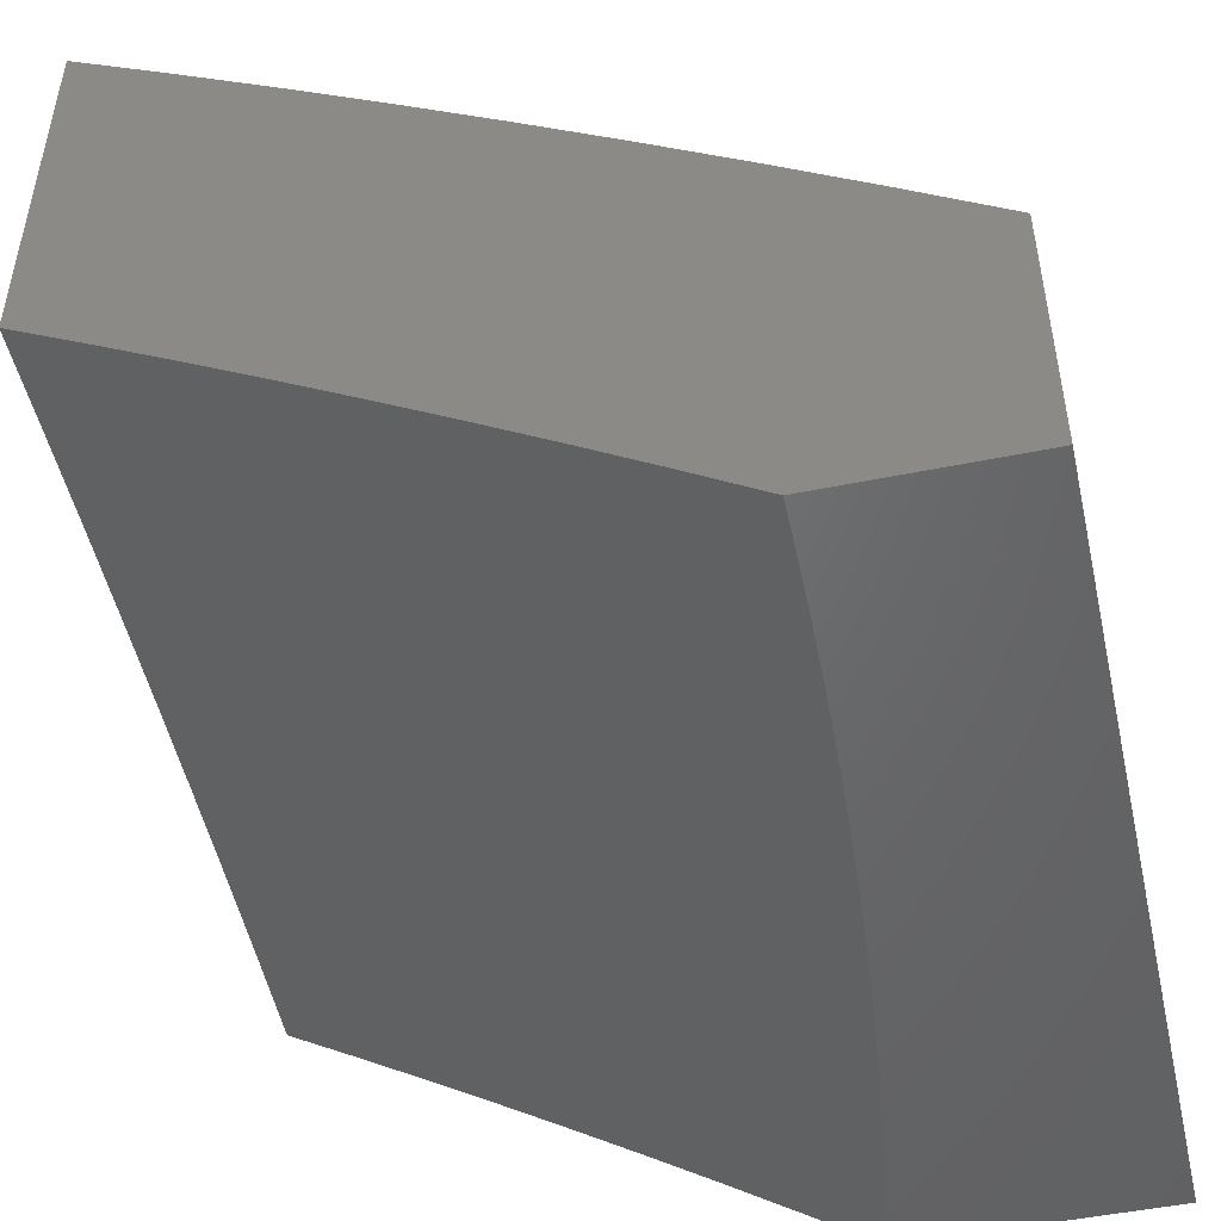
<metadata>
{"format":"stl","ext":"stl","renderer":"f3d","projection":"perspective","resolution":1024,"background":"white","views":[{"elev":-49.3,"azim":102.7,"up":"+Y"}]}
</metadata>
<code>
# stl→obj: 406 verts, 808 faces
v -0.938 9 -6.69
v -0.8741 9.022 -6.666
v -1 9 -6.68
v -0.8755 9.037 -6.643
v -1 9.055 -6.597
v -0.877 9.052 -6.619
v -0.8785 9.068 -6.596
v -0.7514 9.079 -6.596
v -0.7526 9.094 -6.573
v -0.6257 9.103 -6.573
v -0.6268 9.118 -6.549
v -0.5002 9.126 -6.549
v -0.5011 9.141 -6.526
v -0.3749 9.147 -6.526
v -0.3755 9.162 -6.502
v -0.2497 9.166 -6.502
v -0.2501 9.181 -6.478
v -0.1247 9.183 -6.478
v -0.1249 9.198 -6.455
v 1.616e-33 9.184 -6.479
v -0.1251 9.213 -6.431
v 1.379e-33 9.243 -6.384
v -0.1253 9.228 -6.407
v -0.1255 9.243 -6.384
v -0.2513 9.225 -6.407
v -0.2517 9.24 -6.384
v -0.3779 9.221 -6.407
v -0.3785 9.236 -6.384
v -0.5052 9.215 -6.407
v -0.506 9.23 -6.384
v -0.633 9.208 -6.407
v -0.634 9.223 -6.384
v -0.7613 9.199 -6.407
v -0.7625 9.213 -6.384
v -0.8901 9.187 -6.407
v -0.8915 9.202 -6.384
v -1 9.163 -6.429
v -1 9.216 -6.344
v -0.8929 9.217 -6.36
v -0.8944 9.231 -6.336
v -0.7649 9.243 -6.336
v -0.7673 9.272 -6.289
v -0.638 9.281 -6.289
v -0.64 9.31 -6.241
v -0.5108 9.317 -6.241
v -0.5123 9.346 -6.193
v -0.3833 9.352 -6.193
v -0.3845 9.38 -6.145
v -0.2557 9.385 -6.145
v -0.2564 9.413 -6.097
v -0.1279 9.415 -6.097
v -0.1283 9.443 -6.048
v 1.508e-34 9.416 -6.097
v 0 9.472 -6
v -0.8726 9.006 -6.689
v -0.8759 9 -6.699
v -0.8137 9 -6.707
v -0.7463 9.017 -6.689
v -0.7514 9 -6.715
v -0.745 9.002 -6.713
v -0.6891 9 -6.722
v -0.6194 9.011 -6.713
v -0.6267 9 -6.728
v -0.5642 9 -6.734
v -0.4944 9.018 -6.713
v -0.5016 9 -6.739
v -0.4935 9.003 -6.736
v -0.439 9 -6.744
v -0.3699 9.024 -6.713
v -0.3692 9.008 -6.736
v -0.2459 9.028 -6.713
v -0.2455 9.012 -6.736
v -0.1227 9.03 -6.713
v -0.1224 9.015 -6.736
v -0.06274 9 -6.759
v -0.1255 9 -6.758
v -0.1882 9 -6.756
v -0.2509 9 -6.754
v -0.3136 9 -6.752
v -0.3763 9 -6.748
v 0 9 -6.759
v 1.056e-33 9.062 -6.666
v 1.551e-33 9.123 -6.573
v -0.1235 9.092 -6.619
v -0.1233 9.077 -6.643
v -0.1231 9.061 -6.666
v -0.2468 9.059 -6.666
v -0.2464 9.044 -6.689
v -0.3705 9.04 -6.689
v -0.1243 9.153 -6.526
v -0.1241 9.138 -6.549
v -0.1239 9.123 -6.573
v -0.2485 9.12 -6.573
v -0.248 9.105 -6.596
v -0.373 9.101 -6.596
v -0.3724 9.086 -6.619
v -0.4977 9.08 -6.619
v -0.4969 9.065 -6.643
v -0.6226 9.057 -6.643
v -0.6215 9.042 -6.666
v -0.7476 9.033 -6.666
v 9.695e-34 9.302 -6.289
v -0.1259 9.272 -6.336
v -0.1257 9.257 -6.36
v 5.171e-34 9.359 -6.193
v -0.1267 9.33 -6.241
v -0.1263 9.301 -6.289
v -0.2525 9.269 -6.336
v -0.2521 9.255 -6.36
v -0.3792 9.251 -6.36
v -0.1275 9.387 -6.145
v -0.1271 9.359 -6.193
v -0.2541 9.328 -6.241
v -0.2533 9.299 -6.289
v -0.3809 9.294 -6.289
v -0.3798 9.265 -6.336
v -0.5076 9.259 -6.336
v -0.5068 9.245 -6.36
v -0.635 9.237 -6.36
v -0.1252 9.471 -6
v -0.2504 9.469 -6
v -0.2572 9.441 -6.048
v -0.3756 9.465 -6
v -0.3868 9.437 -6.048
v -0.5006 9.459 -6
v -0.517 9.431 -6.048
v -0.6256 9.452 -6
v -0.6477 9.423 -6.048
v -0.7505 9.443 -6
v -0.779 9.413 -6.048
v -0.8753 9.433 -6
v -0.9109 9.402 -6.048
v -1 9.421 -6
v -1 9.371 -6.087
v -1 9.32 -6.173
v -0.9055 9.346 -6.145
v -0.9082 9.374 -6.097
v -0.9027 9.318 -6.193
v -1 9.269 -6.258
v -0.9 9.289 -6.241
v -0.8972 9.26 -6.289
v -0.7697 9.3 -6.241
v -1 9.11 -6.513
v -0.8858 9.143 -6.478
v -0.8872 9.158 -6.455
v -0.8887 9.173 -6.431
v -0.7601 9.184 -6.431
v -0.8814 9.098 -6.549
v -0.8829 9.113 -6.526
v -0.8843 9.128 -6.502
v -0.7564 9.139 -6.502
v -0.7576 9.154 -6.478
v -0.6299 9.163 -6.478
v -0.6309 9.178 -6.455
v -0.5035 9.186 -6.455
v -0.5044 9.201 -6.431
v -0.3773 9.206 -6.431
v -0.7488 9.048 -6.643
v -0.7501 9.063 -6.619
v -0.88 9.083 -6.573
v -0.7539 9.109 -6.549
v -0.7551 9.124 -6.526
v -0.6278 9.133 -6.526
v -0.7588 9.169 -6.455
v -0.7637 9.228 -6.36
v -0.7721 9.329 -6.193
v -0.6419 9.338 -6.193
v -0.7744 9.357 -6.145
v -0.6439 9.367 -6.145
v -0.5139 9.374 -6.145
v -0.7767 9.385 -6.097
v -0.6458 9.395 -6.097
v -0.5154 9.403 -6.097
v -0.3856 9.409 -6.097
v -0.6205 9.026 -6.689
v -0.4952 9.034 -6.689
v -0.6236 9.073 -6.619
v -0.6247 9.088 -6.596
v -0.6289 9.148 -6.502
v -0.5027 9.171 -6.478
v -0.3767 9.192 -6.455
v -0.2509 9.211 -6.431
v -0.6319 9.193 -6.431
v -0.636 9.252 -6.336
v -0.5092 9.289 -6.289
v -0.3821 9.323 -6.241
v -0.2549 9.356 -6.193
v -0.4961 9.049 -6.666
v -0.3718 9.07 -6.643
v -0.2476 9.09 -6.619
v -0.1237 9.108 -6.596
v -0.4986 9.095 -6.596
v -0.4994 9.11 -6.573
v -0.5019 9.156 -6.502
v -0.3711 9.055 -6.666
v -0.3736 9.116 -6.573
v -0.3743 9.131 -6.549
v -0.3761 9.177 -6.478
v -0.2505 9.196 -6.455
v -0.2472 9.074 -6.643
v -0.2489 9.135 -6.549
v -0.2493 9.151 -6.526
v -0.1229 9.046 -6.689
v -0.1245 9.168 -6.502
v -0.1253 9.34 -7
v -0.1232 9.361 -6.97
v 0 9.34 -7
v -0.1235 9.382 -6.939
v 0 9.425 -6.879
v -0.1238 9.403 -6.909
v -0.1241 9.424 -6.878
v -0.2488 9.422 -6.878
v -0.2494 9.443 -6.848
v -0.375 9.439 -6.848
v -0.3758 9.46 -6.817
v -0.5023 9.454 -6.817
v -0.5034 9.475 -6.786
v -0.6307 9.467 -6.786
v -0.6321 9.488 -6.755
v -0.7603 9.478 -6.755
v -0.7619 9.499 -6.724
v -0.8908 9.487 -6.724
v -0.8927 9.508 -6.694
v -1 9.455 -6.756
v -1 9.537 -6.633
v -0.2471 9.358 -6.97
v -0.2505 9.337 -7
v -0.3716 9.354 -6.97
v -0.3756 9.333 -7
v -0.4967 9.349 -6.97
v -0.5007 9.327 -7
v -0.6224 9.341 -6.97
v -0.6257 9.319 -7
v -0.7485 9.332 -6.97
v -0.7506 9.31 -7
v -0.8752 9.321 -6.97
v -0.8754 9.299 -7
v -1 9.287 -7
v -0.8772 9.342 -6.939
v -1 9.372 -6.879
v -0.8791 9.363 -6.909
v -0.8811 9.384 -6.878
v -0.7519 9.374 -6.909
v -0.7536 9.395 -6.878
v -0.6252 9.383 -6.909
v -0.6266 9.404 -6.878
v -0.499 9.391 -6.909
v -0.5001 9.412 -6.878
v -0.3733 9.397 -6.909
v -0.3741 9.418 -6.878
v -0.2482 9.401 -6.909
v -0.885 9.426 -6.817
v -0.8831 9.405 -6.848
v -1 9.618 -6.508
v -0.9003 9.588 -6.569
v -0.8984 9.568 -6.6
v -0.8965 9.548 -6.632
v -0.7668 9.56 -6.632
v -0.7652 9.539 -6.663
v -0.6362 9.549 -6.663
v -0.6348 9.529 -6.694
v -0.5067 9.536 -6.694
v -0.5056 9.516 -6.724
v -0.3783 9.522 -6.724
v -0.3775 9.501 -6.755
v -0.251 9.505 -6.755
v -0.2505 9.485 -6.786
v -0.1249 9.487 -6.786
v -0.1246 9.466 -6.817
v 0 9.508 -6.756
v -1 9.697 -6.382
v -0.9077 9.667 -6.444
v -0.9059 9.648 -6.476
v -0.904 9.628 -6.507
v -0.7732 9.639 -6.507
v -0.7716 9.62 -6.538
v -0.6415 9.629 -6.538
v -0.6402 9.609 -6.569
v -0.511 9.617 -6.569
v -0.5099 9.597 -6.6
v -0.3815 9.603 -6.6
v -0.3807 9.583 -6.632
v -0.2532 9.587 -6.632
v -0.2526 9.567 -6.663
v -0.126 9.569 -6.663
v -0.1257 9.549 -6.694
v 0 9.59 -6.632
v -1 9.774 -6.256
v -0.915 9.745 -6.318
v -0.9114 9.706 -6.381
v -0.7763 9.679 -6.444
v -0.7748 9.659 -6.476
v -0.6442 9.669 -6.476
v -0.6429 9.649 -6.507
v -0.5131 9.657 -6.507
v -0.512 9.637 -6.538
v -0.3831 9.643 -6.538
v -0.3823 9.623 -6.569
v -0.2542 9.627 -6.569
v -0.2537 9.607 -6.6
v -0.1265 9.61 -6.6
v -0.1263 9.589 -6.632
v -1 9.85 -6.128
v -0.9221 9.82 -6.192
v -0.9185 9.783 -6.255
v -0.7826 9.756 -6.318
v -0.7795 9.718 -6.381
v -0.6481 9.727 -6.381
v -0.6455 9.688 -6.444
v -0.5152 9.696 -6.444
v -0.5141 9.677 -6.476
v -0.3847 9.683 -6.476
v -0.3839 9.663 -6.507
v -0.2553 9.667 -6.507
v -0.2548 9.647 -6.538
v -0.127 9.65 -6.538
v -0.1268 9.63 -6.569
v 0 9.67 -6.508
v -1 9.924 -6
v -0.929 9.894 -6.064
v -0.9256 9.858 -6.128
v -0.7886 9.832 -6.192
v -0.7856 9.794 -6.255
v -0.6532 9.804 -6.255
v -0.6507 9.766 -6.318
v -0.5193 9.774 -6.318
v -0.5173 9.735 -6.381
v -0.387 9.741 -6.381
v -0.3854 9.702 -6.444
v -0.2563 9.706 -6.444
v -0.2558 9.687 -6.476
v -0.1276 9.689 -6.476
v -0.1273 9.67 -6.507
v -0.8753 9.936 -6
v -0.7946 9.906 -6.064
v -0.7916 9.869 -6.128
v -0.6582 9.879 -6.128
v -0.6557 9.842 -6.192
v -0.5233 9.85 -6.192
v -0.5213 9.812 -6.255
v -0.39 9.818 -6.255
v -0.3885 9.78 -6.318
v -0.2584 9.784 -6.318
v -0.2573 9.745 -6.381
v -0.1283 9.748 -6.381
v -0.1278 9.709 -6.444
v 0 9.748 -6.382
v -0.7505 9.946 -6
v -0.6607 9.916 -6.064
v -0.5253 9.887 -6.128
v -0.3915 9.856 -6.192
v -0.2594 9.822 -6.255
v -0.1288 9.787 -6.318
v -0.6256 9.955 -6
v -0.5273 9.924 -6.064
v -0.393 9.893 -6.128
v -0.2604 9.86 -6.192
v -0.1294 9.825 -6.255
v 0 9.825 -6.256
v -0.5006 9.962 -6
v -0.3945 9.93 -6.064
v -0.2614 9.897 -6.128
v -0.1298 9.863 -6.192
v -0.3756 9.967 -6
v -0.2623 9.934 -6.064
v -0.1303 9.9 -6.128
v 0 9.901 -6.128
v -0.2504 9.971 -6
v -0.1308 9.937 -6.064
v -0.1252 9.974 -6
v 0 9.974 -6
v -0.2477 9.38 -6.939
v -0.3725 9.376 -6.939
v -0.4978 9.37 -6.939
v -0.6238 9.362 -6.939
v -0.7502 9.353 -6.939
v -0.1244 9.445 -6.848
v -0.2499 9.464 -6.817
v -0.1252 9.508 -6.755
v -0.1254 9.528 -6.724
v -0.2521 9.546 -6.694
v -0.3799 9.562 -6.663
v -0.5088 9.577 -6.632
v -0.6389 9.589 -6.6
v -0.77 9.6 -6.569
v -0.9022 9.608 -6.538
v -0.2515 9.526 -6.724
v -0.3766 9.48 -6.786
v -0.5045 9.495 -6.755
v -0.6335 9.508 -6.724
v -0.7635 9.519 -6.694
v -0.8946 9.528 -6.663
v -0.3791 9.542 -6.694
v -0.5012 9.433 -6.848
v -0.628 9.425 -6.848
v -0.7553 9.416 -6.848
v -0.5078 9.557 -6.663
v -0.6294 9.446 -6.817
v -0.7586 9.458 -6.786
v -0.8889 9.467 -6.755
v -0.6375 9.569 -6.632
v -0.7569 9.437 -6.817
v -0.7684 9.58 -6.6
v -0.887 9.446 -6.786
v 0 9 -7
v -1 9 -7
f 1 2 3
f 3 2 4
f 3 4 5
f 5 4 6
f 5 6 7
f 7 6 8
f 7 8 9
f 9 8 10
f 9 10 11
f 11 10 12
f 11 12 13
f 13 12 14
f 13 14 15
f 15 14 16
f 15 16 17
f 17 16 18
f 17 18 19
f 19 18 20
f 19 20 21
f 21 20 22
f 21 22 23
f 23 22 24
f 23 24 25
f 25 24 26
f 25 26 27
f 27 26 28
f 27 28 29
f 29 28 30
f 29 30 31
f 31 30 32
f 31 32 33
f 33 32 34
f 33 34 35
f 35 34 36
f 35 36 37
f 37 36 38
f 38 36 39
f 38 39 40
f 40 39 41
f 40 41 42
f 42 41 43
f 42 43 44
f 44 43 45
f 44 45 46
f 46 45 47
f 46 47 48
f 48 47 49
f 48 49 50
f 50 49 51
f 50 51 52
f 52 51 53
f 52 53 54
f 2 1 55
f 55 1 56
f 55 56 57
f 55 57 58
f 58 57 59
f 58 59 60
f 60 59 61
f 60 61 62
f 62 61 63
f 62 63 64
f 62 64 65
f 65 64 66
f 65 66 67
f 67 66 68
f 67 68 69
f 69 68 70
f 69 70 71
f 71 70 72
f 71 72 73
f 73 72 74
f 73 74 75
f 75 74 76
f 76 74 77
f 77 74 72
f 77 72 78
f 78 72 79
f 79 72 70
f 79 70 80
f 80 70 68
f 81 82 75
f 75 82 73
f 83 84 82
f 82 84 85
f 82 85 86
f 86 85 87
f 86 87 88
f 88 87 89
f 88 89 69
f 69 89 65
f 69 65 67
f 20 90 83
f 83 90 91
f 83 91 92
f 92 91 93
f 92 93 94
f 94 93 95
f 94 95 96
f 96 95 97
f 96 97 98
f 98 97 99
f 98 99 100
f 100 99 101
f 100 101 58
f 58 101 55
f 102 103 22
f 22 103 104
f 22 104 24
f 24 104 26
f 105 106 102
f 102 106 107
f 102 107 103
f 103 107 108
f 103 108 109
f 109 108 110
f 109 110 28
f 28 110 30
f 53 111 105
f 105 111 112
f 105 112 106
f 106 112 113
f 106 113 114
f 114 113 115
f 114 115 116
f 116 115 117
f 116 117 118
f 118 117 119
f 118 119 32
f 32 119 34
f 54 120 52
f 52 120 121
f 52 121 122
f 122 121 123
f 122 123 124
f 124 123 125
f 124 125 126
f 126 125 127
f 126 127 128
f 128 127 129
f 128 129 130
f 130 129 131
f 130 131 132
f 132 131 133
f 132 133 134
f 135 136 134
f 134 136 137
f 134 137 132
f 132 137 130
f 136 135 138
f 138 135 139
f 138 139 140
f 140 139 141
f 140 141 142
f 142 141 42
f 142 42 44
f 139 38 141
f 141 38 40
f 141 40 42
f 143 144 37
f 37 144 145
f 37 145 146
f 146 145 147
f 146 147 33
f 33 147 31
f 5 148 143
f 143 148 149
f 143 149 150
f 150 149 151
f 150 151 152
f 152 151 153
f 152 153 154
f 154 153 155
f 154 155 156
f 156 155 157
f 156 157 27
f 27 157 25
f 55 101 2
f 2 101 158
f 2 158 4
f 4 158 159
f 4 159 6
f 6 159 8
f 148 5 160
f 160 5 7
f 160 7 9
f 148 160 161
f 161 160 9
f 161 9 11
f 144 143 150
f 149 148 162
f 162 148 161
f 162 161 163
f 163 161 11
f 163 11 13
f 150 152 144
f 144 152 164
f 144 164 145
f 145 164 147
f 35 37 146
f 33 35 146
f 39 36 165
f 165 36 34
f 165 34 119
f 138 140 166
f 166 140 142
f 166 142 167
f 167 142 44
f 167 44 46
f 136 138 168
f 168 138 166
f 168 166 169
f 169 166 167
f 169 167 170
f 170 167 46
f 170 46 48
f 137 136 171
f 171 136 168
f 171 168 172
f 172 168 169
f 172 169 173
f 173 169 170
f 173 170 174
f 174 170 48
f 174 48 50
f 58 60 175
f 175 60 62
f 175 62 176
f 176 62 65
f 176 65 89
f 101 99 158
f 158 99 177
f 158 177 159
f 159 177 178
f 159 178 8
f 8 178 10
f 149 162 151
f 151 162 179
f 151 179 153
f 153 179 180
f 153 180 155
f 155 180 181
f 155 181 157
f 157 181 182
f 157 182 25
f 25 182 23
f 179 162 163
f 152 154 164
f 164 154 183
f 164 183 147
f 147 183 31
f 39 165 41
f 41 165 184
f 41 184 43
f 43 184 185
f 43 185 45
f 45 185 186
f 45 186 47
f 47 186 187
f 47 187 49
f 49 187 111
f 49 111 51
f 51 111 53
f 184 165 119
f 128 130 171
f 171 130 137
f 128 171 172
f 58 175 100
f 100 175 188
f 100 188 98
f 98 188 189
f 98 189 96
f 96 189 190
f 96 190 94
f 94 190 191
f 94 191 92
f 92 191 83
f 188 175 176
f 99 97 177
f 177 97 192
f 177 192 178
f 178 192 193
f 178 193 10
f 10 193 12
f 179 163 194
f 194 163 13
f 194 13 15
f 29 31 183
f 29 183 156
f 156 183 154
f 118 32 30
f 185 184 117
f 117 184 119
f 126 128 172
f 126 172 173
f 188 176 195
f 195 176 89
f 195 89 87
f 97 95 192
f 192 95 196
f 192 196 193
f 193 196 197
f 193 197 12
f 12 197 14
f 179 194 180
f 180 194 198
f 180 198 181
f 181 198 199
f 181 199 182
f 182 199 21
f 182 21 23
f 198 194 15
f 27 29 156
f 116 118 110
f 110 118 30
f 186 185 115
f 115 185 117
f 124 126 173
f 124 173 174
f 88 69 71
f 188 195 189
f 189 195 200
f 189 200 190
f 190 200 84
f 190 84 191
f 191 84 83
f 200 195 87
f 95 93 196
f 196 93 201
f 196 201 197
f 197 201 202
f 197 202 14
f 14 202 16
f 199 198 17
f 17 198 15
f 109 28 26
f 114 116 108
f 108 116 110
f 187 186 113
f 113 186 115
f 122 124 174
f 122 174 50
f 88 71 203
f 203 71 73
f 203 73 82
f 84 200 85
f 85 200 87
f 93 91 201
f 201 91 90
f 201 90 202
f 202 90 204
f 202 204 16
f 16 204 18
f 21 199 19
f 19 199 17
f 103 109 104
f 104 109 26
f 106 114 107
f 107 114 108
f 111 187 112
f 112 187 113
f 52 122 50
f 82 86 203
f 203 86 88
f 20 18 204
f 204 90 20
f 205 206 207
f 207 206 208
f 207 208 209
f 209 208 210
f 209 210 211
f 211 210 212
f 211 212 213
f 213 212 214
f 213 214 215
f 215 214 216
f 215 216 217
f 217 216 218
f 217 218 219
f 219 218 220
f 219 220 221
f 221 220 222
f 221 222 223
f 223 222 224
f 223 224 225
f 206 205 226
f 226 205 227
f 226 227 228
f 228 227 229
f 228 229 230
f 230 229 231
f 230 231 232
f 232 231 233
f 232 233 234
f 234 233 235
f 234 235 236
f 236 235 237
f 236 237 238
f 236 238 239
f 239 238 240
f 239 240 241
f 241 240 242
f 241 242 243
f 243 242 244
f 243 244 245
f 245 244 246
f 245 246 247
f 247 246 248
f 247 248 249
f 249 248 250
f 249 250 251
f 251 250 212
f 251 212 210
f 224 252 240
f 240 252 253
f 240 253 242
f 242 253 244
f 254 255 225
f 225 255 256
f 225 256 257
f 257 256 258
f 257 258 259
f 259 258 260
f 259 260 261
f 261 260 262
f 261 262 263
f 263 262 264
f 263 264 265
f 265 264 266
f 265 266 267
f 267 266 268
f 267 268 269
f 269 268 270
f 269 270 209
f 271 272 254
f 254 272 273
f 254 273 274
f 274 273 275
f 274 275 276
f 276 275 277
f 276 277 278
f 278 277 279
f 278 279 280
f 280 279 281
f 280 281 282
f 282 281 283
f 282 283 284
f 284 283 285
f 284 285 286
f 286 285 287
f 286 287 270
f 288 289 271
f 271 289 290
f 271 290 272
f 272 290 291
f 272 291 292
f 292 291 293
f 292 293 294
f 294 293 295
f 294 295 296
f 296 295 297
f 296 297 298
f 298 297 299
f 298 299 300
f 300 299 301
f 300 301 302
f 302 301 287
f 302 287 285
f 303 304 288
f 288 304 305
f 288 305 289
f 289 305 306
f 289 306 307
f 307 306 308
f 307 308 309
f 309 308 310
f 309 310 311
f 311 310 312
f 311 312 313
f 313 312 314
f 313 314 315
f 315 314 316
f 315 316 317
f 317 316 318
f 317 318 287
f 319 320 303
f 303 320 321
f 303 321 304
f 304 321 322
f 304 322 323
f 323 322 324
f 323 324 325
f 325 324 326
f 325 326 327
f 327 326 328
f 327 328 329
f 329 328 330
f 329 330 331
f 331 330 332
f 331 332 333
f 333 332 318
f 333 318 316
f 319 334 320
f 320 334 335
f 320 335 336
f 336 335 337
f 336 337 338
f 338 337 339
f 338 339 340
f 340 339 341
f 340 341 342
f 342 341 343
f 342 343 344
f 344 343 345
f 344 345 346
f 346 345 347
f 346 347 318
f 334 348 335
f 335 348 349
f 335 349 337
f 337 349 350
f 337 350 339
f 339 350 351
f 339 351 341
f 341 351 352
f 341 352 343
f 343 352 353
f 343 353 345
f 345 353 347
f 348 354 349
f 349 354 355
f 349 355 350
f 350 355 356
f 350 356 351
f 351 356 357
f 351 357 352
f 352 357 358
f 352 358 353
f 353 358 359
f 353 359 347
f 354 360 355
f 355 360 361
f 355 361 356
f 356 361 362
f 356 362 357
f 357 362 363
f 357 363 358
f 358 363 359
f 360 364 361
f 361 364 365
f 361 365 362
f 362 365 366
f 362 366 363
f 363 366 367
f 363 367 359
f 364 368 365
f 365 368 369
f 365 369 366
f 366 369 367
f 368 370 369
f 369 370 371
f 369 371 367
f 251 210 208
f 208 206 372
f 372 206 226
f 372 226 373
f 373 226 228
f 373 228 374
f 374 228 230
f 374 230 375
f 375 230 232
f 375 232 376
f 376 232 234
f 376 234 239
f 239 234 236
f 269 209 377
f 377 209 211
f 377 211 213
f 269 377 378
f 378 377 213
f 378 213 215
f 268 379 270
f 270 379 380
f 270 380 286
f 286 380 381
f 286 381 284
f 284 381 382
f 284 382 282
f 282 382 383
f 282 383 280
f 280 383 384
f 280 384 278
f 278 384 385
f 278 385 276
f 276 385 386
f 276 386 274
f 274 386 254
f 268 266 379
f 379 266 387
f 379 387 380
f 380 387 381
f 317 287 301
f 300 302 283
f 283 302 285
f 315 317 299
f 299 317 301
f 346 318 332
f 331 333 314
f 314 333 316
f 344 346 330
f 330 346 332
f 249 251 372
f 372 251 208
f 249 372 373
f 214 212 250
f 269 378 267
f 267 378 388
f 267 388 265
f 265 388 389
f 265 389 263
f 263 389 390
f 263 390 261
f 261 390 391
f 261 391 259
f 259 391 392
f 259 392 257
f 257 392 225
f 388 378 215
f 266 264 387
f 387 264 393
f 387 393 381
f 381 393 382
f 298 300 281
f 281 300 283
f 313 315 297
f 297 315 299
f 329 331 312
f 312 331 314
f 342 344 328
f 328 344 330
f 247 249 373
f 247 373 374
f 214 250 394
f 394 250 248
f 394 248 395
f 395 248 246
f 395 246 396
f 396 246 244
f 396 244 253
f 389 388 217
f 217 388 215
f 264 262 393
f 393 262 397
f 393 397 382
f 382 397 383
f 296 298 279
f 279 298 281
f 311 313 295
f 295 313 297
f 327 329 310
f 310 329 312
f 340 342 326
f 326 342 328
f 245 247 374
f 245 374 375
f 214 394 216
f 216 394 398
f 216 398 218
f 218 398 399
f 218 399 220
f 220 399 400
f 220 400 222
f 222 400 224
f 398 394 395
f 390 389 219
f 219 389 217
f 262 260 397
f 397 260 401
f 397 401 383
f 383 401 384
f 294 296 277
f 277 296 279
f 309 311 293
f 293 311 295
f 325 327 308
f 308 327 310
f 338 340 324
f 324 340 326
f 243 245 375
f 243 375 376
f 398 395 402
f 402 395 396
f 402 396 252
f 252 396 253
f 391 390 221
f 221 390 219
f 260 258 401
f 401 258 403
f 401 403 384
f 384 403 385
f 292 294 275
f 275 294 277
f 307 309 291
f 291 309 293
f 323 325 306
f 306 325 308
f 336 338 322
f 322 338 324
f 241 243 376
f 241 376 239
f 398 402 399
f 399 402 404
f 399 404 400
f 400 404 224
f 404 402 252
f 392 391 223
f 223 391 221
f 258 256 403
f 403 256 255
f 403 255 385
f 385 255 386
f 272 292 273
f 273 292 275
f 289 307 290
f 290 307 291
f 304 323 305
f 305 323 306
f 320 336 321
f 321 336 322
f 224 404 252
f 225 392 223
f 254 386 255
f 81 75 405
f 405 75 76
f 405 76 77
f 77 78 405
f 405 78 79
f 405 79 80
f 405 80 406
f 406 80 68
f 406 68 66
f 66 64 406
f 406 64 63
f 406 63 61
f 61 59 406
f 406 59 57
f 406 57 56
f 56 1 406
f 406 1 3
f 53 359 54
f 54 359 367
f 54 367 371
f 359 53 347
f 347 53 105
f 347 105 318
f 318 105 102
f 318 102 287
f 287 102 22
f 287 22 20
f 287 20 270
f 270 20 83
f 270 83 209
f 209 83 82
f 209 82 207
f 207 82 81
f 207 81 405
f 238 237 406
f 406 237 235
f 406 235 233
f 406 233 405
f 405 233 231
f 405 231 229
f 229 227 405
f 405 227 205
f 405 205 207
f 133 131 319
f 319 131 129
f 319 129 334
f 334 129 348
f 348 129 127
f 348 127 354
f 354 127 125
f 354 125 360
f 360 125 123
f 360 123 364
f 364 123 121
f 364 121 368
f 368 121 120
f 368 120 370
f 370 120 54
f 370 54 371
f 5 240 3
f 3 240 238
f 3 238 406
f 240 5 224
f 224 5 143
f 224 143 37
f 224 37 225
f 225 37 38
f 225 38 254
f 254 38 139
f 254 139 135
f 254 135 271
f 271 135 134
f 271 134 288
f 288 134 133
f 288 133 303
f 303 133 319

</code>
